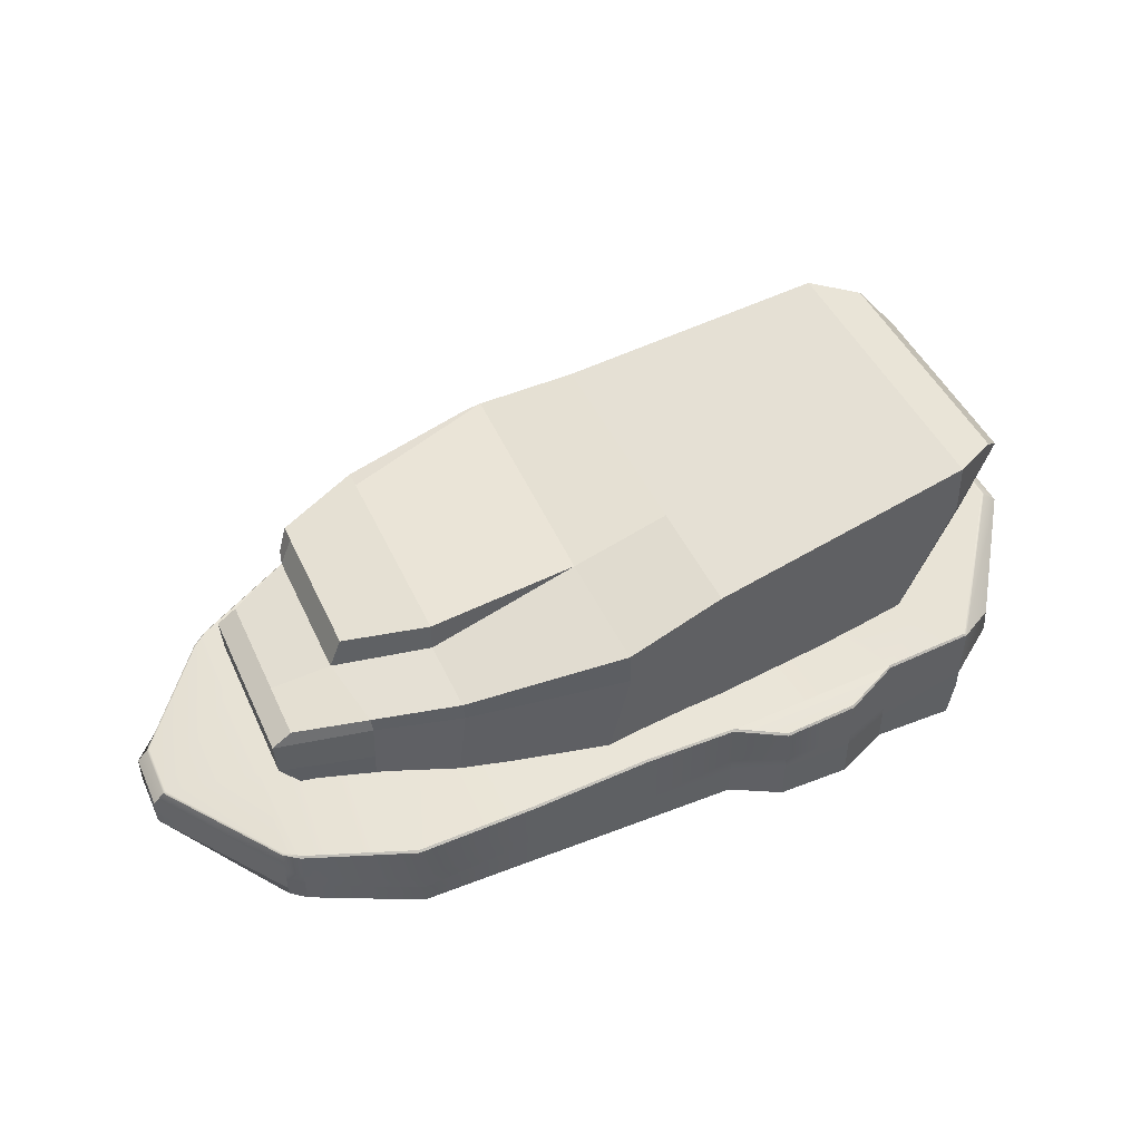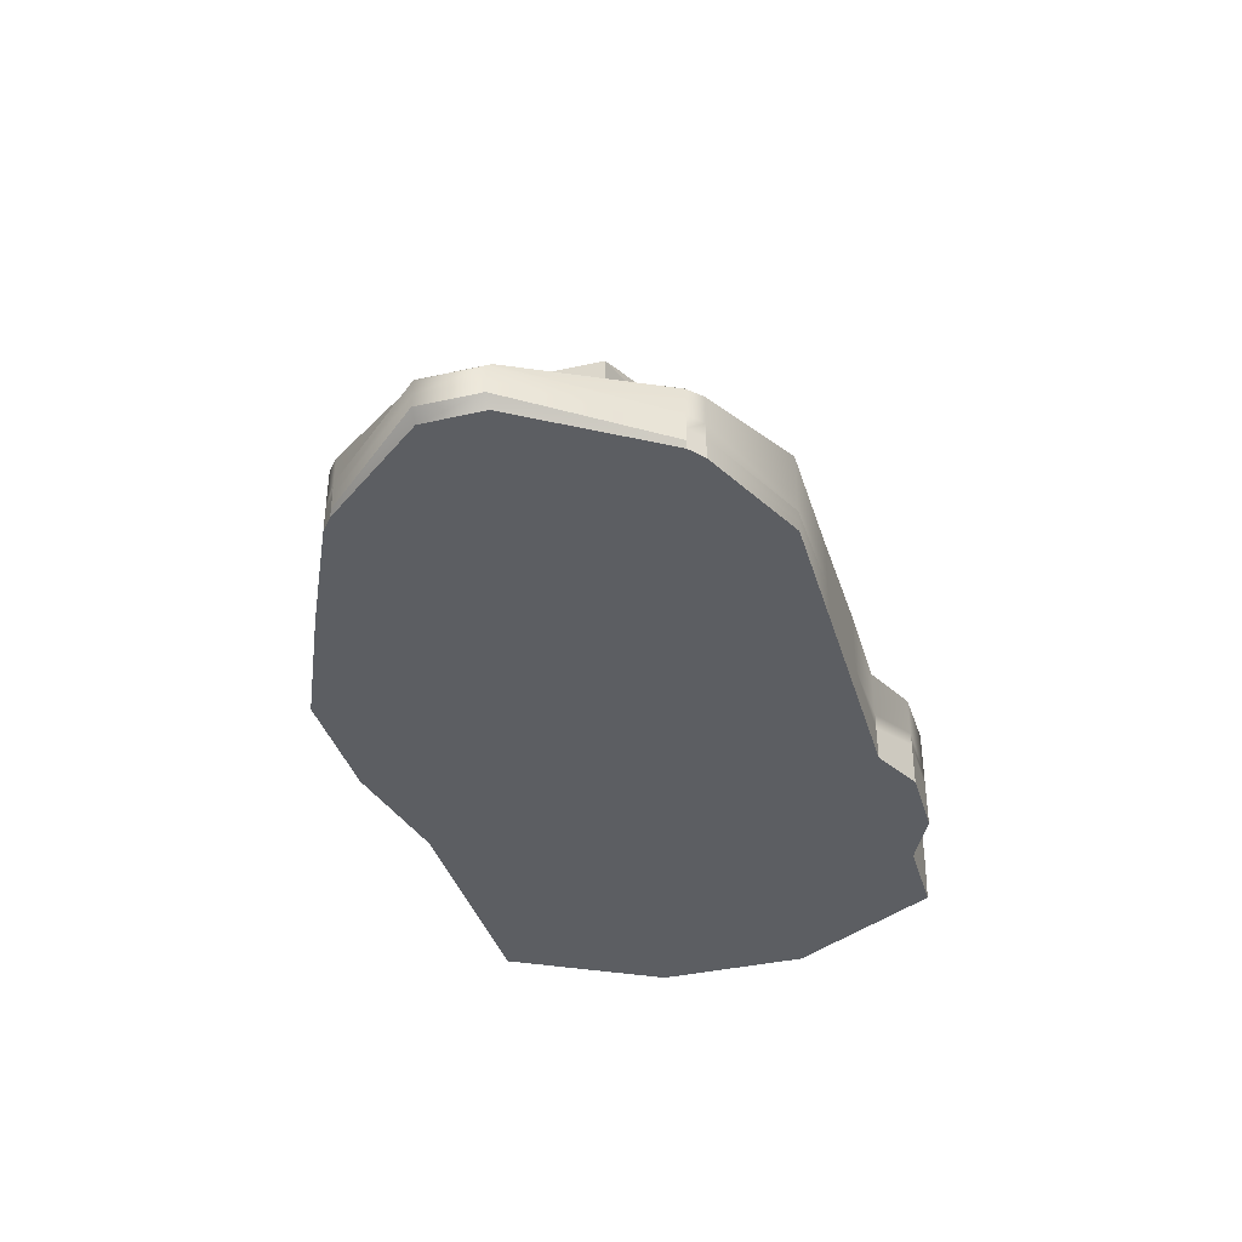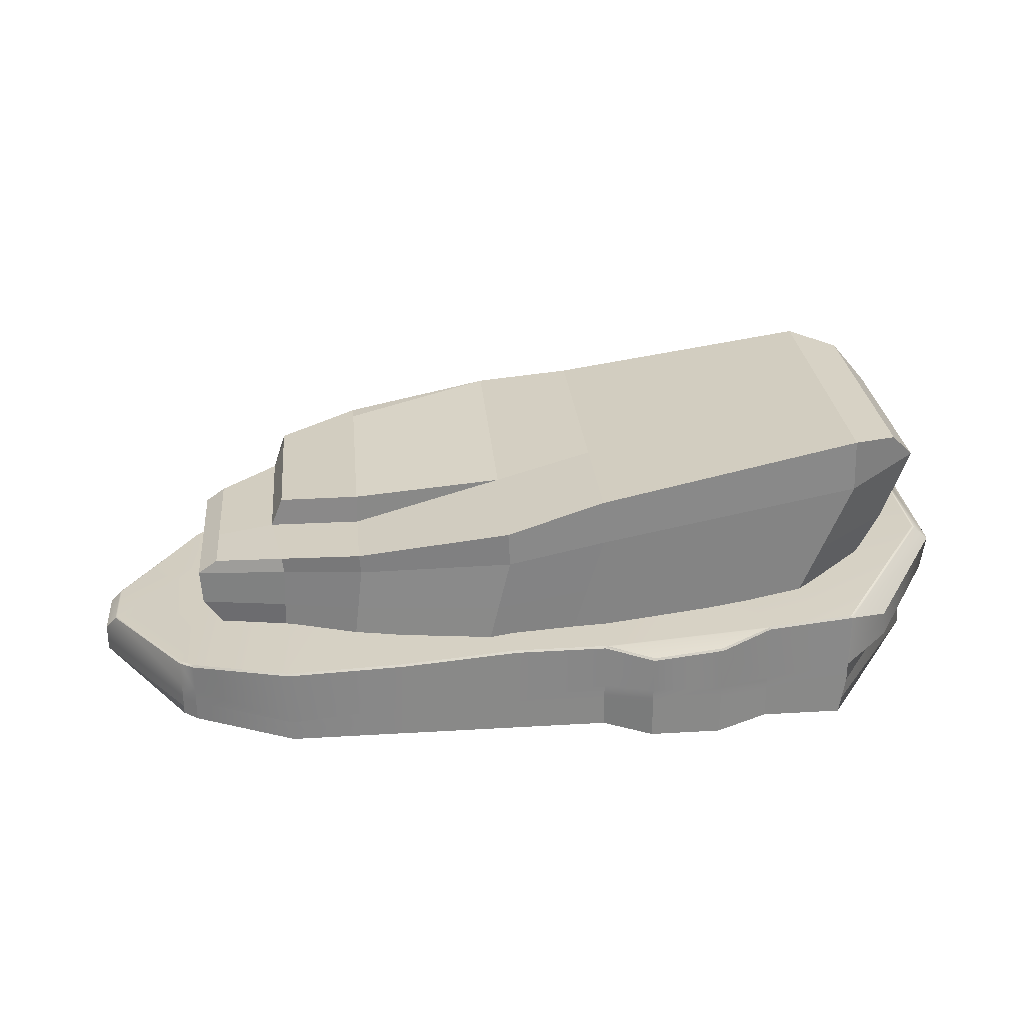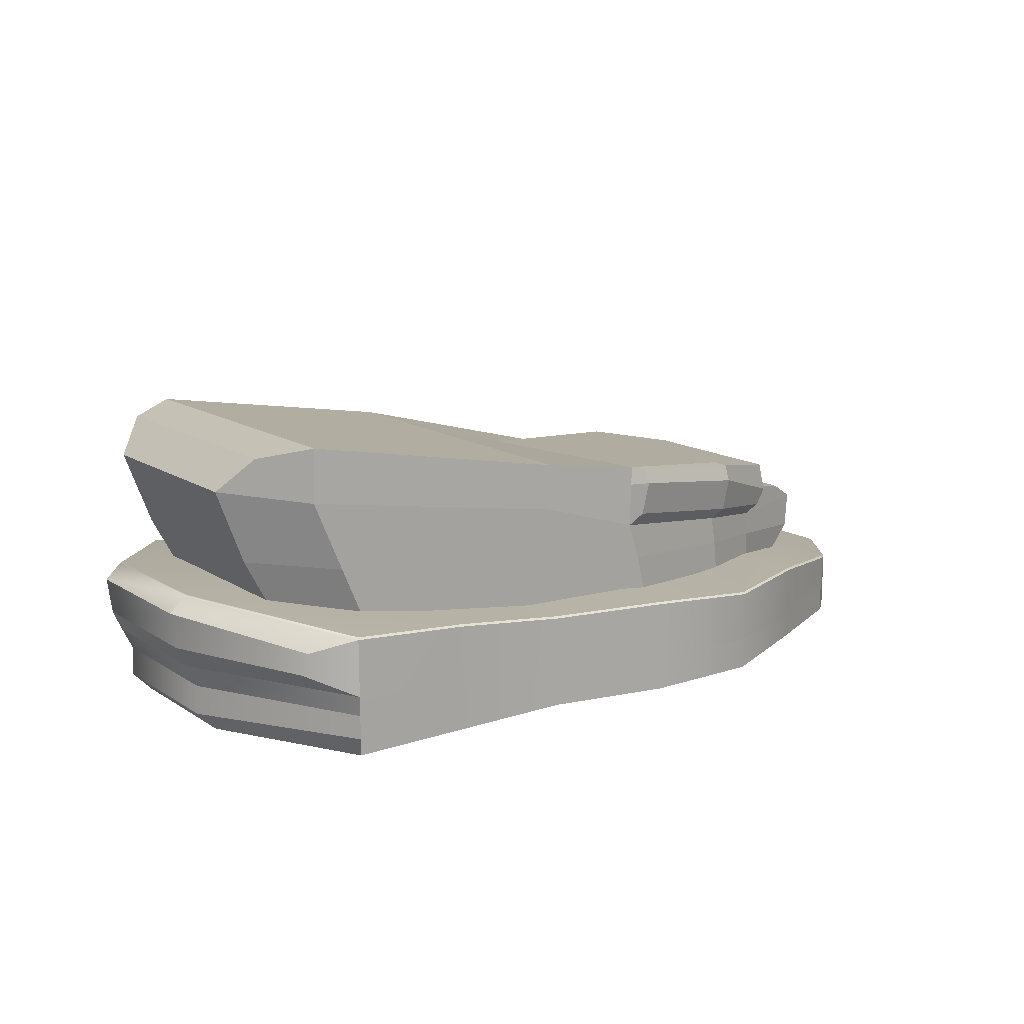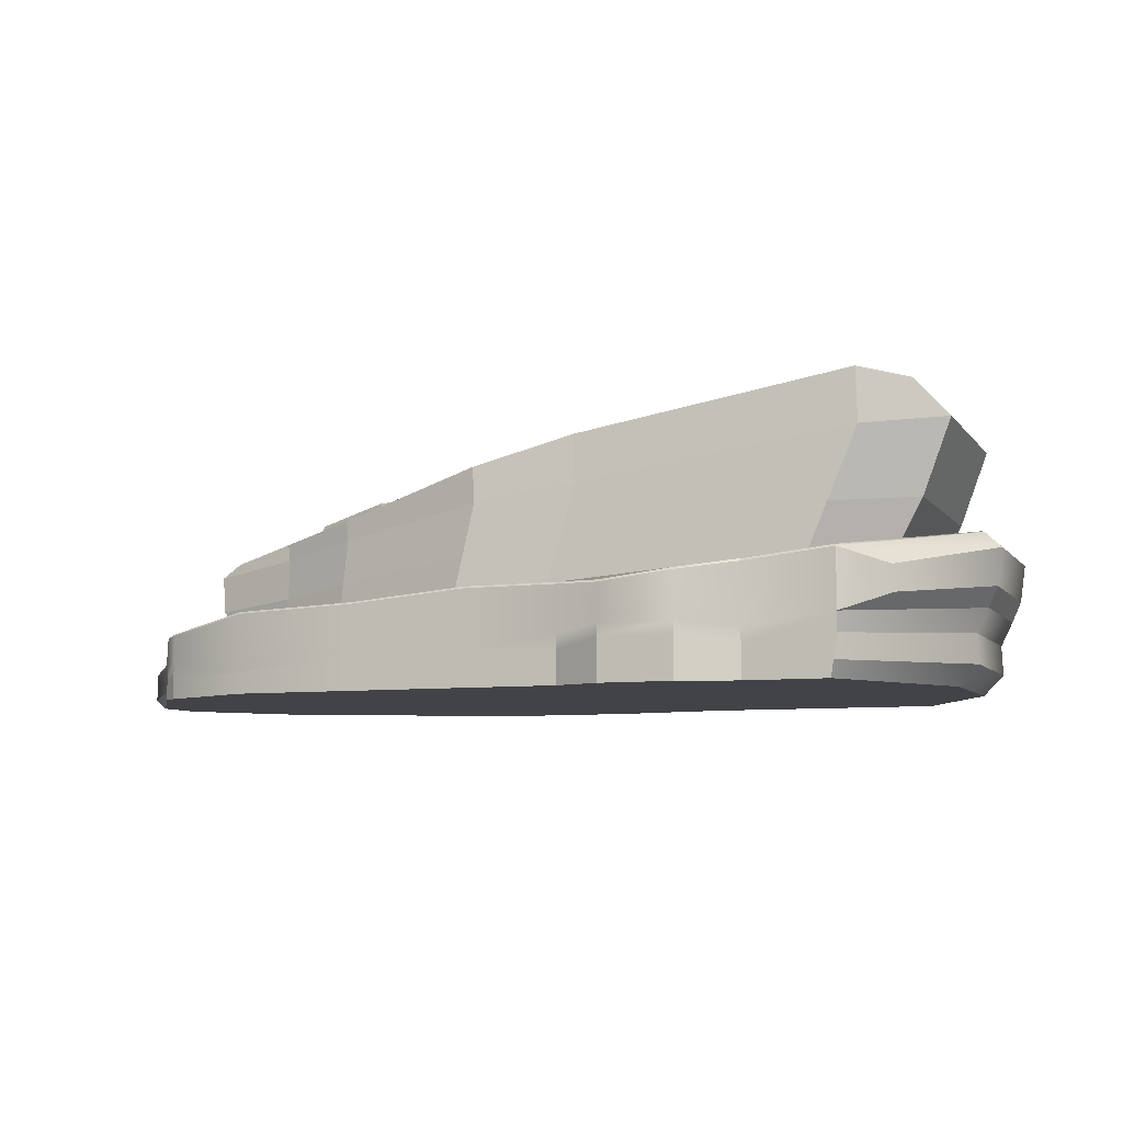
<metadata>
{"format":"obj","ext":"obj","renderer":"f3d","projection":"perspective","resolution":1024,"background":"white","views":[{"elev":46.7,"azim":-23.9,"up":"+Y"},{"elev":-37.8,"azim":-73.9,"up":"+Y"},{"elev":27.4,"azim":-5.3,"up":"+Y"},{"elev":14.2,"azim":143.8,"up":"+Y"},{"elev":-7.5,"azim":20.8,"up":"+Y"}]}
</metadata>
<code>
g pCube99_initialShadingGroup
v 27.91 2.778 -7.44
v 27.93 2.216 -7.44
v 28.41 2.686 -7.734
v 28.72 2.339 -8.013
v 27.91 2.778 -10.73
v 27.91 2.778 -8.582
v 28.41 2.686 -8.672
v 28.41 2.686 -10.44
v 27.93 2.216 -10.73
v 28.72 2.339 -10.16
v 28.07 0.8848 -8.757
v 27.34 0.8367 -8.582
v 27.34 0.8367 -10.73
v 28.07 0.8848 -10.16
v 28.72 2.339 -8.757
v 20.6 1.116 -10
v 20.6 1.116 -8.805
v 20.81 1.261 -8.805
v 20.81 1.261 -10
v 27.61 1.48 -7.44
v 28.43 1.563 -8.013
v 28.43 1.563 -8.757
v 28.43 1.563 -10.16
v 27.61 1.48 -10.73
v 20.63 0.7378 -10
v 20.63 0.7378 -8.805
v 23.82 0.6032 -8.49
v 22.35 0.5051 -8.618
v 22.35 0.5051 -10.61
v 23.82 0.6032 -11.03
v 23.94 1.076 -11.03
v 22.39 0.9067 -10.61
v 24.07 1.466 -11.03
v 22.44 1.215 -10.61
v 22.41 1.717 -10.85
v 23.85 1.929 -11.1
v 23.89 1.574 -11.04
v 22.44 1.366 -10.8
v 22.42 1.574 -7.559
v 22.44 1.366 -7.559
v 24.05 1.984 -7.138
v 24.07 1.618 -7.138
v 22.39 0.9067 -7.559
v 23.94 1.076 -7.138
v 21.56 0.4528 -8.718
v 21.56 0.4528 -10.28
v 21.57 0.8164 -10.28
v 21.58 1.081 -10.28
v 21.58 1.232 -10.47
v 21.47 1.409 -10.47
v 21.56 1.725 -10.28
v 21.56 1.725 -8.718
v 22.42 1.892 -8.39
v 22.42 1.892 -10.61
v 21.56 1.407 -7.886
v 21.58 1.232 -7.886
v 21.57 0.8164 -7.886
v 24.93 1.186 -10.93
v 25.11 1.78 -10.93
v 24.78 0.6665 -8.522
v 24.78 0.6665 -10.93
v 25.11 1.78 -7.244
v 24.93 1.186 -7.244
v 25.09 2.27 -7.244
v 24.05 2.127 -11.03
v 24.05 1.984 -8.49
v 25.09 2.27 -10.93
v 25.09 2.27 -8.522
v 24.05 1.929 -11.03
v 21.56 0.4528 -7.886
v 22.35 0.5051 -7.559
v 23.82 0.6032 -7.138
v 24.78 0.6665 -7.244
v 27.34 0.8367 -7.44
v 28.07 0.8848 -8.013
v 20.87 0.4073 -10
v 20.87 0.4073 -8.805
v 21.43 1.407 -10.28
v 21.43 1.407 -8.718
v 20.6 1.116 -8.169
v 20.81 1.261 -8.169
v 20.63 0.7378 -8.169
v 20.87 0.4073 -8.169
v 22.42 1.574 -8.39
v 22.42 1.892 -10.8
v 21.56 1.725 -10.47
v 23.87 2.084 -11.04
f 1 2 3
f 2 4 3
f 5 6 7
f 5 7 8
f 9 5 8
f 9 8 10
f 11 12 13
f 11 13 14
f 7 15 10
f 7 10 8
f 16 17 18
f 16 18 19
f 2 20 21
f 2 21 4
f 15 22 23
f 15 23 10
f 23 24 9
f 23 9 10
f 25 26 17
f 25 17 16
f 27 28 29
f 27 29 30
f 31 32 33
f 32 34 33
f 35 36 37
f 35 37 38
f 39 40 41
f 40 42 41
f 40 43 42
f 43 44 42
f 28 45 46
f 28 46 29
f 47 48 34
f 47 34 32
f 49 50 35
f 49 35 38
f 51 52 53
f 51 53 54
f 55 56 39
f 56 40 39
f 56 57 40
f 57 43 40
f 58 31 33
f 58 33 59
f 60 27 61
f 27 30 61
f 42 44 62
f 44 63 62
f 41 42 64
f 42 62 64
f 65 66 67
f 66 68 67
f 33 69 59
f 24 58 9
f 58 59 9
f 12 60 61
f 12 61 13
f 62 63 2
f 63 20 2
f 64 62 1
f 62 2 1
f 67 68 6
f 67 6 5
f 59 67 5
f 59 5 9
f 57 70 43
f 70 71 43
f 44 43 71
f 44 71 72
f 63 44 72
f 63 72 73
f 20 63 73
f 20 73 74
f 21 20 74
f 21 74 75
f 22 11 14
f 22 14 23
f 13 24 23
f 13 23 14
f 61 58 24
f 61 24 13
f 30 31 58
f 30 58 61
f 29 32 31
f 29 31 30
f 46 47 32
f 46 32 29
f 76 77 26
f 76 26 25
f 76 46 45
f 76 45 77
f 25 47 76
f 47 46 76
f 16 48 47
f 16 47 25
f 19 78 48
f 19 48 16
f 18 79 78
f 18 78 19
f 80 56 81
f 56 55 81
f 82 57 56
f 82 56 80
f 83 70 57
f 83 57 82
f 81 55 18
f 55 79 18
f 84 79 55
f 84 55 39
f 66 84 41
f 84 39 41
f 68 66 41
f 68 41 64
f 6 68 64
f 6 64 1
f 7 6 1
f 7 1 3
f 4 15 7
f 4 7 3
f 21 22 15
f 21 15 4
f 75 11 22
f 75 22 21
f 74 12 11
f 74 11 75
f 73 60 12
f 73 12 74
f 72 27 60
f 72 60 73
f 71 28 27
f 71 27 72
f 70 45 28
f 70 28 71
f 77 45 70
f 77 70 83
f 26 77 83
f 26 83 82
f 17 26 82
f 17 82 80
f 18 17 80
f 18 80 81
f 78 79 52
f 78 52 51
f 79 84 52
f 84 53 52
f 35 50 85
f 50 86 85
f 66 65 53
f 65 54 53
f 66 53 84
f 36 69 37
f 69 33 37
f 33 34 37
f 34 38 37
f 48 78 50
f 48 50 49
f 34 48 38
f 48 49 38
f 78 51 86
f 78 86 50
f 51 54 85
f 51 85 86
f 54 65 87
f 54 87 85
f 87 36 85
f 36 35 85
f 65 69 87
f 69 36 87
f 59 69 65
f 59 65 67
g rock1_initialShadingGroup
v 20.48 0.416 -9.629
v 20.48 0.416 -8.474
v 21.61 0.5691 -8.315
v 21.61 0.5691 -9.855
v 22.86 0.6198 -8.315
v 22.86 0.6198 -9.855
v 24.11 0.7278 -8.315
v 24.11 0.7278 -9.855
v 25.35 0.7278 -8.315
v 25.35 0.7278 -9.855
v 26.6 0.872 -8.315
v 26.6 0.872 -9.855
v 20.48 -0.2722 -9.629
v 20.53 -0.2722 -10.58
v 21.62 -0.2722 -9.855
v 21.62 -0.2722 -11.1
v 22.86 -0.2722 -11.65
v 22.86 -0.2722 -9.855
v 24.11 -0.2722 -11.65
v 24.11 -0.2722 -9.855
v 25.35 -0.2722 -11.4
v 25.35 -0.2722 -9.855
v 26.6 -0.2722 -11.4
v 26.6 -0.2722 -9.855
v 27.84 -0.2722 -11.4
v 28.67 -0.2722 -9.855
v 20.48 -0.2722 -8.474
v 21.62 -0.2722 -8.315
v 22.86 -0.2722 -8.315
v 24.11 -0.2722 -8.315
v 25.35 -0.2722 -8.315
v 26.6 -0.2722 -8.315
v 28.67 -0.2722 -8.315
v 20.53 -0.2722 -7.29
v 21.62 -0.2722 -6.775
v 22.86 -0.2722 -6.775
v 24.11 -0.2722 -6.775
v 25.09 -0.2722 -6.775
v 26.93 -0.2722 -6.775
v 27.78 -0.2722 -6.775
v 29.08 0.6927 -9.855
v 28.32 0.5866 -11.08
v 29.13 1.07 -9.855
v 28.24 0.7972 -11.08
v 29.08 0.6927 -8.315
v 29.13 1.07 -8.315
v 28.32 0.5326 -7.086
v 28.3 0.7972 -7.086
v 20.53 0.1064 -7.29
v 20.53 -0.05411 -7.29
v 21.62 -0.05411 -6.775
v 21.62 0.1064 -6.775
v 22.86 0.06731 -6.775
v 22.86 0.2278 -6.775
v 24.11 0.06731 -6.775
v 24.11 0.2278 -6.775
v 25.09 0.06731 -6.775
v 25.09 0.2278 -6.775
v 25.6 0.1582 -6.513
v 26.35 0.1582 -6.513
v 26.35 0.2962 -6.513
v 25.6 0.2962 -6.513
v 26.93 0.06731 -6.775
v 27.84 0.1481 -6.775
v 27.84 0.3468 -6.775
v 26.93 0.2278 -6.775
v 28.86 0.2405 -8.315
v 28.98 0.483 -8.315
v 28.86 0.2405 -9.855
v 28.98 0.483 -9.855
v 27.84 0.1481 -11.4
v 27.84 0.3468 -11.4
v 26.6 0.2278 -11.4
v 26.6 0.06731 -11.4
v 25.35 0.2278 -11.4
v 25.35 0.06731 -11.4
v 24.11 0.2278 -11.65
v 24.11 0.06731 -11.65
v 22.86 0.2278 -11.65
v 22.86 0.06731 -11.65
v 21.62 0.1064 -11.1
v 21.62 -0.05411 -11.1
v 20.53 -0.05411 -10.58
v 20.53 0.1064 -10.58
v 20.38 -0.05411 -10.46
v 19.4 -0.05411 -9.393
v 19.4 0.1064 -9.393
v 20.38 0.1064 -10.46
v 19.4 -0.05411 -8.776
v 19.4 0.1064 -8.776
v 20.38 -0.05411 -7.416
v 20.38 0.1064 -7.416
v 20.53 -0.1825 -7.29
v 21.62 -0.1825 -6.775
v 22.86 -0.1326 -6.775
v 24.11 -0.1326 -6.775
v 25.09 -0.1326 -6.775
v 25.6 -0.09893 -6.513
v 26.35 -0.09893 -6.513
v 26.93 -0.1326 -6.775
v 27.8 -0.09935 -6.775
v 28.88 -0.06133 -8.315
v 28.88 -0.06133 -9.855
v 27.84 -0.09935 -11.4
v 26.6 -0.1326 -11.4
v 25.35 -0.1326 -11.4
v 24.11 -0.1326 -11.65
v 22.86 -0.1326 -11.65
v 21.62 -0.1825 -11.1
v 20.53 -0.1825 -10.58
v 20.38 -0.1825 -10.46
v 19.4 -0.1825 -9.393
v 19.4 -0.1825 -8.776
v 20.38 -0.1825 -7.416
v 26.35 -0.2785 -6.513
v 25.6 -0.2785 -6.513
v 19.52 -0.2722 -8.776
v 20.38 -0.2722 -7.416
v 19.52 -0.2722 -9.393
v 20.38 -0.2722 -10.46
v 25.09 0.7278 -6.795
v 25.13 0.7308 -6.775
v 26.9 0.87 -6.775
v 26.92 0.872 -6.794
v 20.39 0.4035 -7.429
v 20.38 0.3825 -7.416
v 20.53 0.4031 -7.29
v 20.54 0.4239 -7.307
v 19.54 0.2397 -8.781
v 19.52 0.2255 -8.776
v 21.61 0.5691 -6.795
v 21.61 0.5489 -6.775
v 22.86 0.6198 -6.795
v 22.86 0.5999 -6.775
v 24.11 0.7079 -6.775
v 24.11 0.7278 -6.795
v 25.09 0.7089 -6.775
v 25.6 0.702 -6.53
v 25.6 0.6792 -6.513
v 26.93 0.8493 -6.775
v 26.35 0.766 -6.513
v 26.35 0.7874 -6.531
v 27.83 0.9667 -6.794
v 27.84 0.9463 -6.777
v 28.93 1.236 -8.319
v 28.96 1.227 -8.315
v 20.39 0.4034 -10.45
v 20.38 0.3825 -10.46
v 19.54 0.2395 -9.388
v 19.52 0.2252 -9.393
v 20.53 0.4031 -10.58
v 20.54 0.4239 -10.57
v 21.61 0.5495 -11.1
v 21.61 0.5691 -11.08
v 22.86 0.6198 -11.63
v 22.86 0.5995 -11.65
v 24.11 0.7078 -11.65
v 24.11 0.7278 -11.63
v 25.35 0.7278 -11.38
v 25.35 0.7077 -11.4
v 26.6 0.872 -11.38
v 26.6 0.8521 -11.4
v 27.83 0.9674 -11.38
v 27.84 0.9464 -11.39
v 28.93 1.236 -9.852
v 28.96 1.227 -9.855
f 88 89 90
f 88 90 91
f 90 92 93
f 90 93 91
f 92 94 95
f 92 95 93
f 94 96 97
f 94 97 95
f 96 98 99
f 96 99 97
f 100 101 102
f 101 103 102
f 103 104 105
f 103 105 102
f 104 106 107
f 104 107 105
f 106 108 109
f 106 109 107
f 108 110 111
f 108 111 109
f 110 112 113
f 110 113 111
f 114 100 102
f 114 102 115
f 102 105 116
f 102 116 115
f 105 107 117
f 105 117 116
f 107 109 118
f 107 118 117
f 109 111 119
f 109 119 118
f 111 113 120
f 111 120 119
f 121 114 115
f 121 115 122
f 115 116 123
f 115 123 122
f 116 117 124
f 116 124 123
f 117 118 125
f 117 125 124
f 118 119 126
f 118 126 125
f 119 120 127
f 119 127 126
f 128 129 130
f 129 131 130
f 132 128 130
f 132 130 133
f 134 132 133
f 134 133 135
f 136 137 138
f 136 138 139
f 138 140 141
f 138 141 139
f 140 142 143
f 140 143 141
f 142 144 145
f 142 145 143
f 146 147 148
f 146 148 149
f 150 151 152
f 150 152 153
f 151 154 155
f 151 155 152
f 154 156 157
f 154 157 155
f 156 158 157
f 158 159 157
f 160 159 158
f 160 158 161
f 162 160 161
f 162 161 163
f 164 162 163
f 164 163 165
f 166 164 165
f 166 165 167
f 168 166 167
f 168 167 169
f 170 171 168
f 170 168 169
f 172 173 174
f 172 174 175
f 173 176 177
f 173 177 174
f 176 178 179
f 176 179 177
f 137 180 181
f 137 181 138
f 181 182 140
f 181 140 138
f 182 183 142
f 182 142 140
f 183 184 144
f 183 144 142
f 185 186 147
f 185 147 146
f 187 188 151
f 187 151 150
f 188 189 151
f 189 154 151
f 189 190 156
f 189 156 154
f 190 191 158
f 190 158 156
f 161 158 191
f 161 191 192
f 163 161 192
f 163 192 193
f 165 163 193
f 165 193 194
f 167 165 194
f 167 194 195
f 169 167 196
f 167 195 196
f 196 197 170
f 196 170 169
f 198 199 173
f 198 173 172
f 199 200 176
f 199 176 173
f 200 201 178
f 200 178 176
f 157 159 128
f 159 129 128
f 155 157 128
f 155 128 132
f 152 155 132
f 152 132 134
f 150 153 148
f 150 148 147
f 145 144 146
f 145 146 149
f 125 126 202
f 125 202 203
f 186 187 150
f 186 150 147
f 144 184 185
f 144 185 146
f 204 114 205
f 114 121 205
f 206 100 114
f 206 114 204
f 207 101 100
f 207 100 206
f 172 170 197
f 172 197 198
f 175 171 170
f 175 170 172
f 178 137 136
f 178 136 179
f 201 180 137
f 201 137 178
f 205 121 180
f 205 180 201
f 181 180 121
f 181 121 122
f 122 123 182
f 122 182 181
f 123 124 183
f 123 183 182
f 124 125 184
f 124 184 183
f 185 184 203
f 184 125 203
f 203 202 186
f 203 186 185
f 126 187 186
f 126 186 202
f 126 127 188
f 126 188 187
f 127 120 189
f 127 189 188
f 120 113 190
f 120 190 189
f 113 112 190
f 112 191 190
f 192 191 110
f 191 112 110
f 193 192 110
f 193 110 108
f 194 193 108
f 194 108 106
f 195 194 106
f 195 106 104
f 196 195 104
f 196 104 103
f 101 197 196
f 101 196 103
f 198 197 101
f 198 101 207
f 207 206 199
f 207 199 198
f 206 204 200
f 206 200 199
f 204 205 200
f 205 201 200
f 208 209 210
f 208 210 211
f 212 213 214
f 212 214 215
f 213 212 216
f 213 216 217
f 215 214 218
f 214 219 218
f 218 219 220
f 219 221 220
f 220 221 222
f 220 222 223
f 223 222 224
f 223 224 208
f 209 224 225
f 224 226 225
f 227 210 228
f 210 229 228
f 211 227 230
f 227 231 230
f 230 231 232
f 231 233 232
f 234 235 236
f 235 237 236
f 235 234 238
f 234 239 238
f 238 239 240
f 239 241 240
f 240 241 242
f 240 242 243
f 243 242 244
f 242 245 244
f 244 245 246
f 244 246 247
f 247 246 248
f 247 248 249
f 249 248 250
f 249 250 251
f 251 250 252
f 251 252 253
f 217 216 236
f 217 236 237
f 232 233 252
f 233 253 252
f 228 229 225
f 228 225 226
f 214 136 139
f 214 139 219
f 139 141 219
f 141 221 219
f 141 143 221
f 143 222 221
f 143 145 222
f 145 224 222
f 149 148 228
f 149 228 226
f 153 152 227
f 152 231 227
f 89 215 90
f 215 218 90
f 218 220 92
f 218 92 90
f 220 223 94
f 220 94 92
f 223 208 96
f 223 96 94
f 211 230 232
f 211 232 98
f 98 232 99
f 232 252 99
f 239 88 91
f 239 91 241
f 91 93 242
f 91 242 241
f 93 95 245
f 93 245 242
f 95 97 246
f 95 246 245
f 97 99 248
f 97 248 246
f 99 252 248
f 252 250 248
f 171 238 168
f 238 240 168
f 240 243 166
f 240 166 168
f 243 244 164
f 243 164 166
f 244 247 162
f 244 162 164
f 247 249 162
f 249 160 162
f 249 251 159
f 249 159 160
f 175 174 237
f 175 237 235
f 174 177 217
f 174 217 237
f 177 179 217
f 179 213 217
f 159 251 131
f 159 131 129
f 251 253 130
f 251 130 131
f 253 233 133
f 253 133 130
f 233 231 133
f 231 135 133
f 231 152 135
f 152 134 135
f 153 227 228
f 153 228 148
f 229 210 209
f 229 209 225
f 226 224 145
f 226 145 149
f 235 238 171
f 235 171 175
f 236 88 234
f 88 239 234
f 216 89 88
f 216 88 236
f 212 215 89
f 212 89 216
f 179 136 213
f 136 214 213
f 209 208 224
f 227 211 210
f 208 211 96
f 211 98 96

</code>
